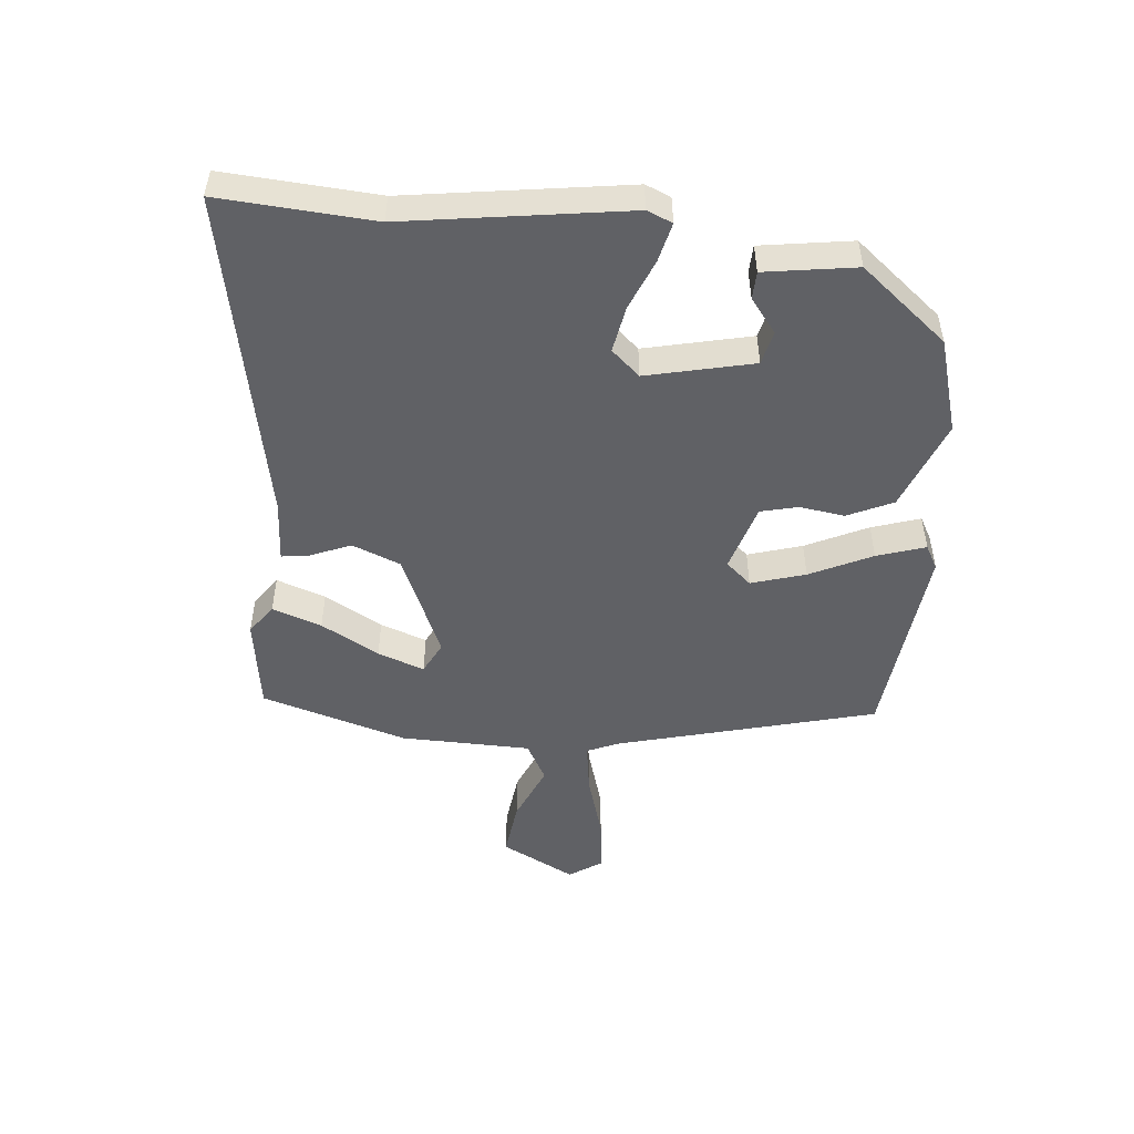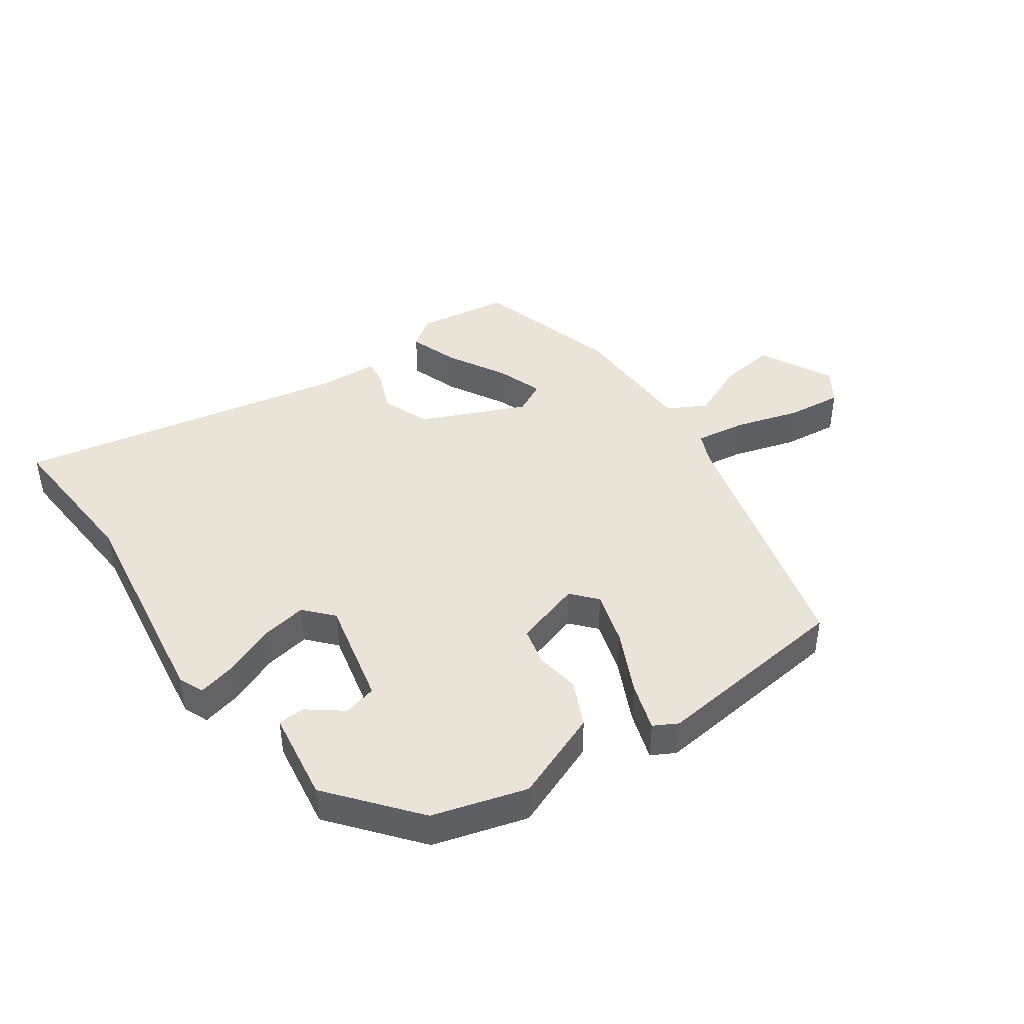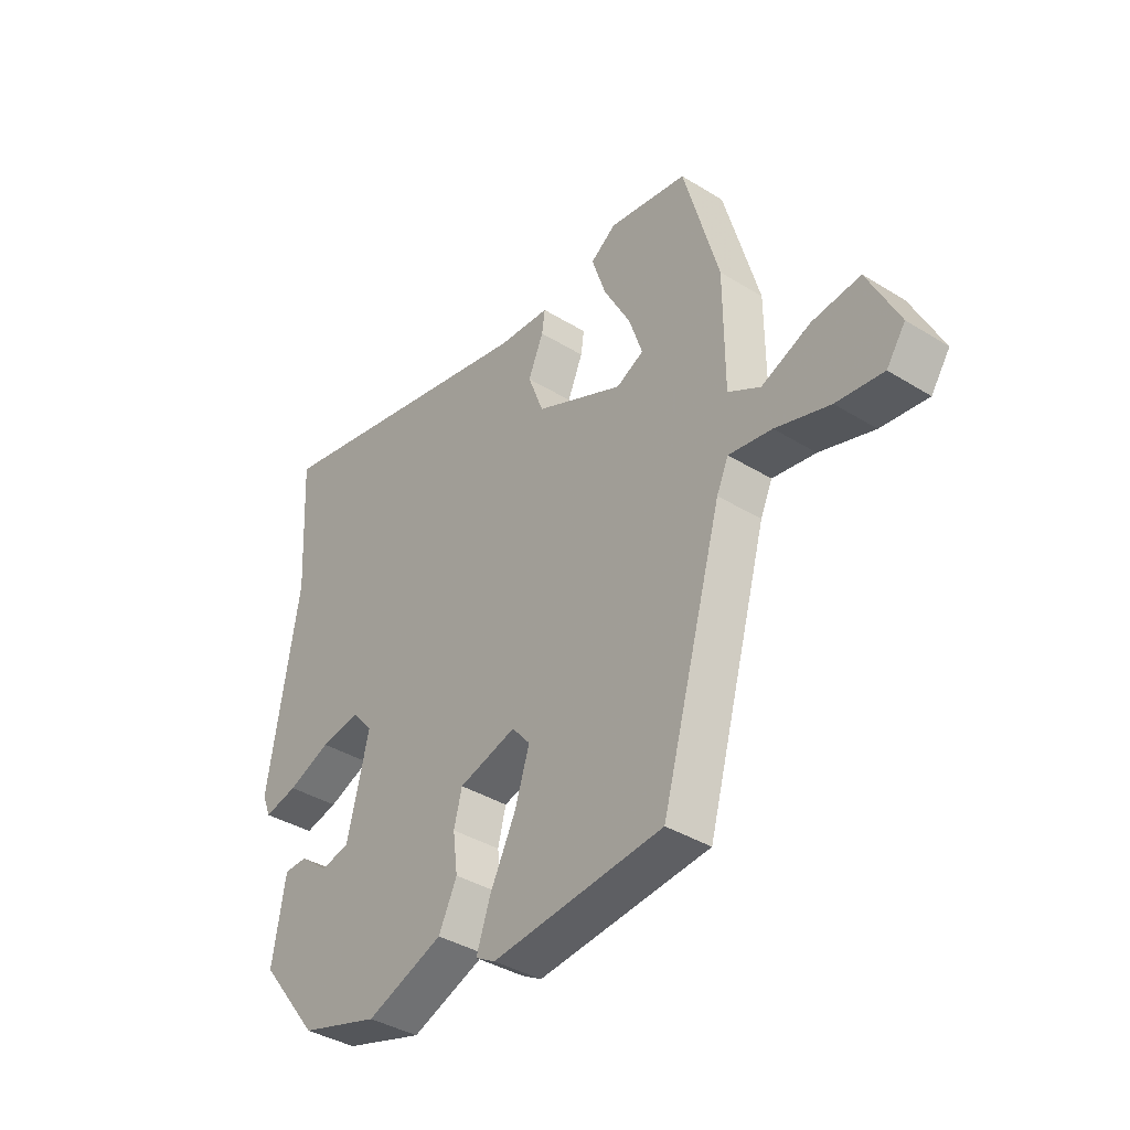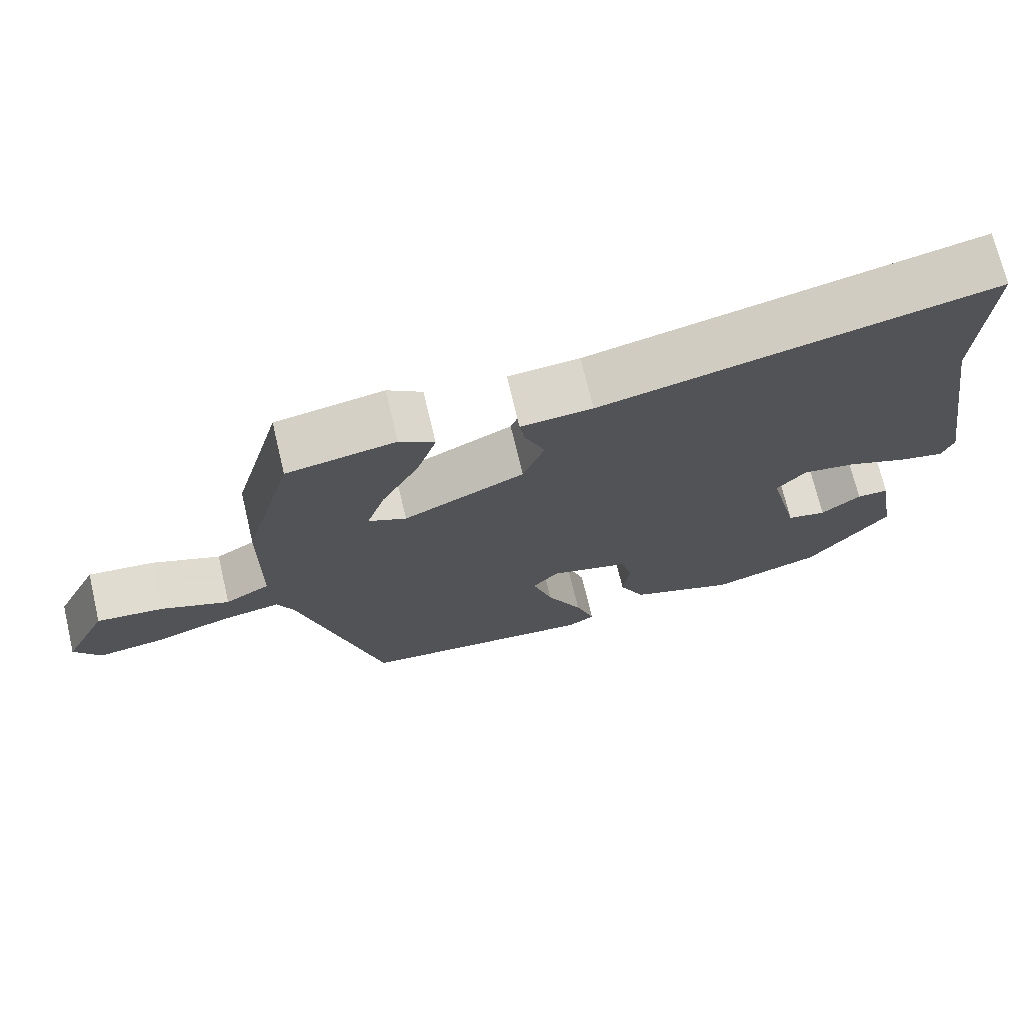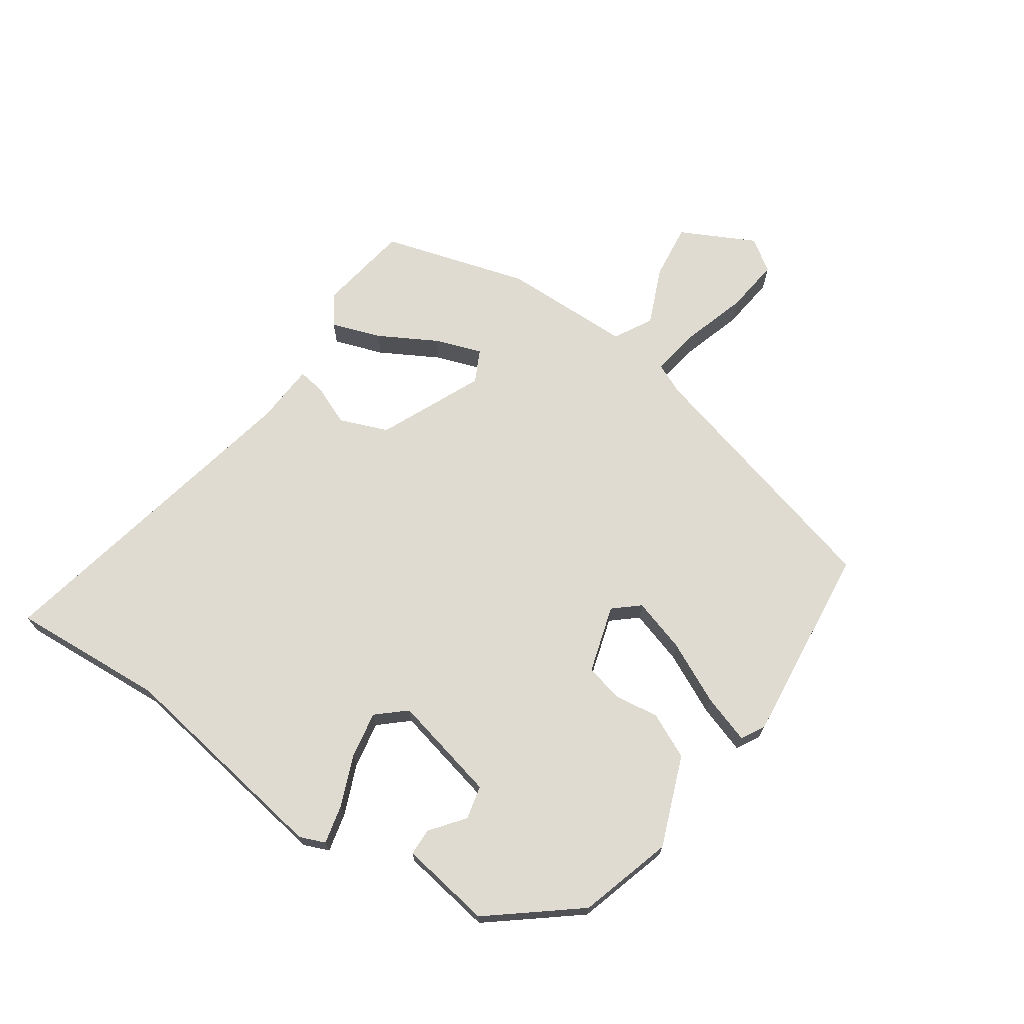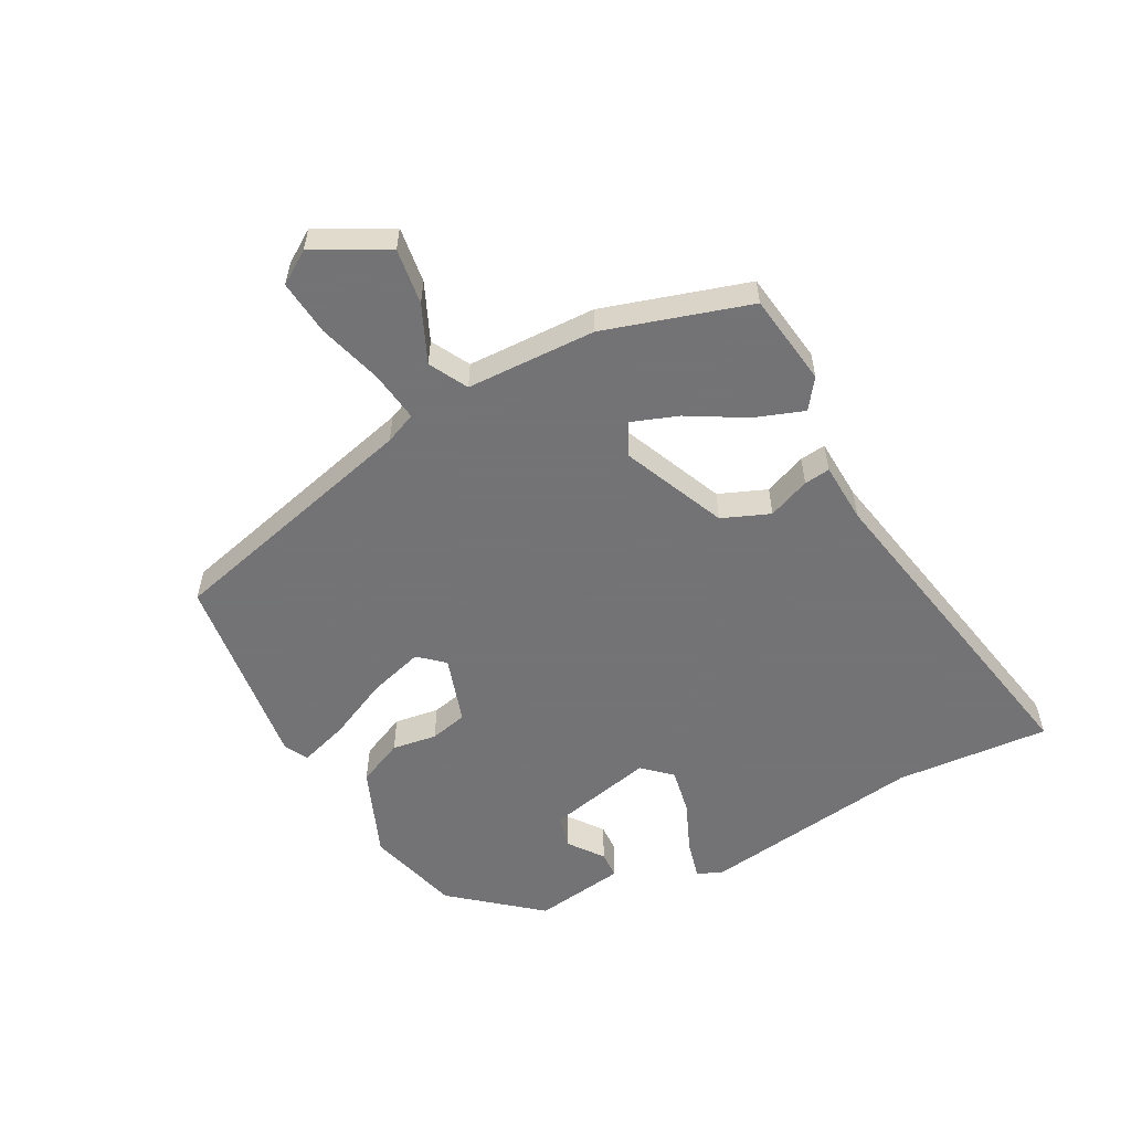
<metadata>
{"format":"obj","ext":"obj","renderer":"f3d","projection":"perspective","resolution":1024,"background":"white","views":[{"elev":-50.3,"azim":83.7,"up":"+Y"},{"elev":43.3,"azim":144.0,"up":"+Y"},{"elev":-38.2,"azim":-128.1,"up":"+Z"},{"elev":71.6,"azim":-13.4,"up":"+Z"},{"elev":69.8,"azim":123.9,"up":"+Y"},{"elev":-56.0,"azim":-63.3,"up":"+Y"}]}
</metadata>
<code>
v -0.415 0.07 0.478
v -0.269 0.07 0.502
v -0.222 0.07 0.469
v -0.248 0.07 0.391
v -0.298 0.07 0.299
v -0.323 0.07 0.225
v -0.272 0.07 0.2
v -0.109 0.07 0.275
v -0.08 0.07 0.351
v -0.108 0.07 0.417
v -0.114 0.07 0.458
v -0.018 0.07 0.465
v 0.504 0.07 0.577
v 0.491 0.07 0.333
v 0.548 0.07 -0.017
v 0.532 0.07 -0.057
v 0.47 0.07 -0.043
v 0.39 0.07 -0.011
v 0.317 0.07 0.001
v 0.278 0.07 -0.044
v 0.319 0.07 -0.212
v 0.372 0.07 -0.224
v 0.425 0.07 -0.182
v 0.468 0.07 -0.183
v 0.492 0.07 -0.327
v 0.383 0.07 -0.465
v 0.236 0.07 -0.51
v 0.093 0.07 -0.456
v 0.059 0.07 -0.385
v 0.068 0.07 -0.314
v 0.053 0.07 -0.255
v -0.054 0.07 -0.224
v -0.088 0.07 -0.264
v -0.061 0.07 -0.349
v -0.013 0.07 -0.446
v 0.013 0.07 -0.522
v -0.024 0.07 -0.543
v -0.341 0.07 -0.512
v -0.454 0.07 -0.105
v -0.476 0.07 -0.056
v -0.556 0.07 -0.069
v -0.657 0.07 -0.101
v -0.744 0.07 -0.112
v -0.779 0.07 -0.061
v -0.721 0.07 0.056
v -0.632 0.07 0.046
v -0.541 0.07 0.008
v -0.481 0.07 0.042
v -0.48 0.07 0.247
v -0.415 0 0.478
v -0.269 0 0.502
v -0.222 0 0.469
v -0.248 0 0.391
v -0.298 0 0.299
v -0.323 0 0.225
v -0.272 0 0.2
v -0.109 0 0.275
v -0.08 0 0.351
v -0.108 0 0.417
v -0.114 0 0.458
v -0.018 0 0.465
v 0.504 0 0.577
v 0.491 0 0.333
v 0.548 0 -0.017
v 0.532 0 -0.057
v 0.47 0 -0.043
v 0.39 0 -0.011
v 0.317 0 0.001
v 0.278 0 -0.044
v 0.319 0 -0.212
v 0.372 0 -0.224
v 0.425 0 -0.182
v 0.468 0 -0.183
v 0.492 0 -0.327
v 0.383 0 -0.465
v 0.236 0 -0.51
v 0.093 0 -0.456
v 0.059 0 -0.385
v 0.068 0 -0.314
v 0.053 0 -0.255
v -0.054 0 -0.224
v -0.088 0 -0.264
v -0.061 0 -0.349
v -0.013 0 -0.446
v 0.013 0 -0.522
v -0.024 0 -0.543
v -0.341 0 -0.512
v -0.454 0 -0.105
v -0.476 0 -0.056
v -0.556 0 -0.069
v -0.657 0 -0.101
v -0.744 0 -0.112
v -0.779 0 -0.061
v -0.721 0 0.056
v -0.632 0 0.046
v -0.541 0 0.008
v -0.481 0 0.042
v -0.48 0 0.247
f 3 4 5
f 2 3 5
f 1 2 5
f 49 1 5
f 48 49 5
f 45 46 47
f 44 45 47
f 43 44 47
f 42 43 47
f 41 42 47
f 40 41 47 48
f 48 5 6
f 40 48 6
f 39 40 6
f 37 38 39
f 36 37 39
f 35 36 39
f 34 35 39
f 39 6 7
f 34 39 7
f 33 34 7
f 28 29 30
f 27 28 30
f 26 27 30
f 25 26 30
f 25 30 31
f 22 23 24 25
f 25 31 32
f 22 25 32
f 21 22 32
f 16 17 18
f 15 16 18
f 14 15 18
f 14 18 19
f 13 14 19
f 12 13 19
f 12 19 20
f 11 12 20
f 10 11 20
f 9 10 20
f 32 33 7 8
f 20 21 32
f 9 20 32
f 8 9 32
f 54 53 52
f 54 52 51
f 54 51 50
f 54 50 98
f 54 98 97
f 96 95 94
f 96 94 93
f 96 93 92
f 96 92 91
f 96 91 90
f 97 96 90 89
f 55 54 97
f 55 97 89
f 55 89 88
f 88 87 86
f 88 86 85
f 88 85 84
f 88 84 83
f 56 55 88
f 56 88 83
f 56 83 82
f 79 78 77
f 79 77 76
f 79 76 75
f 79 75 74
f 80 79 74
f 74 73 72 71
f 81 80 74
f 81 74 71
f 81 71 70
f 67 66 65
f 67 65 64
f 67 64 63
f 68 67 63
f 68 63 62
f 68 62 61
f 69 68 61
f 69 61 60
f 69 60 59
f 69 59 58
f 57 56 82 81
f 81 70 69
f 81 69 58
f 81 58 57
f 1 50 51 2
f 2 51 52 3
f 3 52 53 4
f 4 53 54 5
f 5 54 55 6
f 6 55 56 7
f 7 56 57 8
f 8 57 58 9
f 9 58 59 10
f 10 59 60 11
f 11 60 61 12
f 12 61 62 13
f 13 62 63 14
f 14 63 64 15
f 15 64 65 16
f 16 65 66 17
f 17 66 67 18
f 18 67 68 19
f 19 68 69 20
f 20 69 70 21
f 21 70 71 22
f 22 71 72 23
f 23 72 73 24
f 24 73 74 25
f 25 74 75 26
f 26 75 76 27
f 27 76 77 28
f 28 77 78 29
f 29 78 79 30
f 30 79 80 31
f 31 80 81 32
f 32 81 82 33
f 33 82 83 34
f 34 83 84 35
f 35 84 85 36
f 36 85 86 37
f 37 86 87 38
f 38 87 88 39
f 39 88 89 40
f 40 89 90 41
f 41 90 91 42
f 42 91 92 43
f 43 92 93 44
f 44 93 94 45
f 45 94 95 46
f 46 95 96 47
f 47 96 97 48
f 48 97 98 49
f 49 98 50 1

</code>
